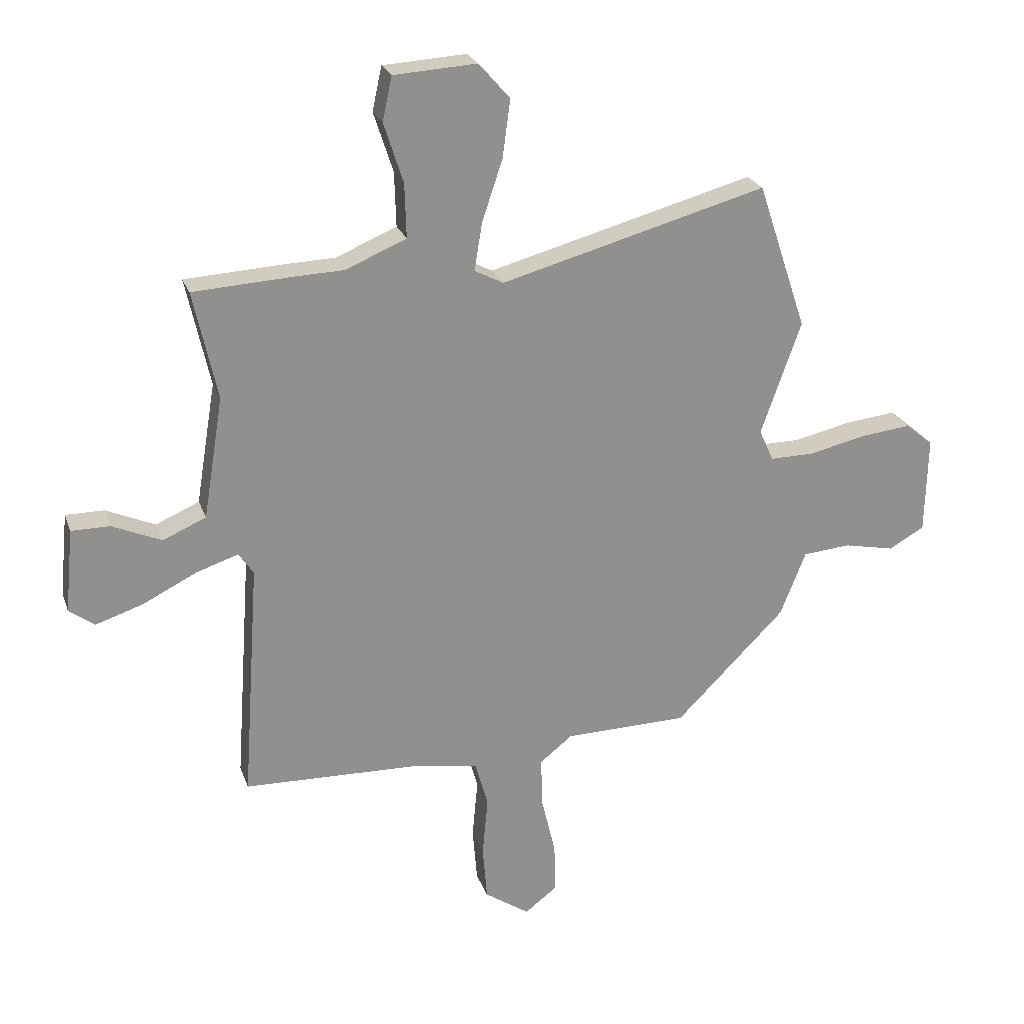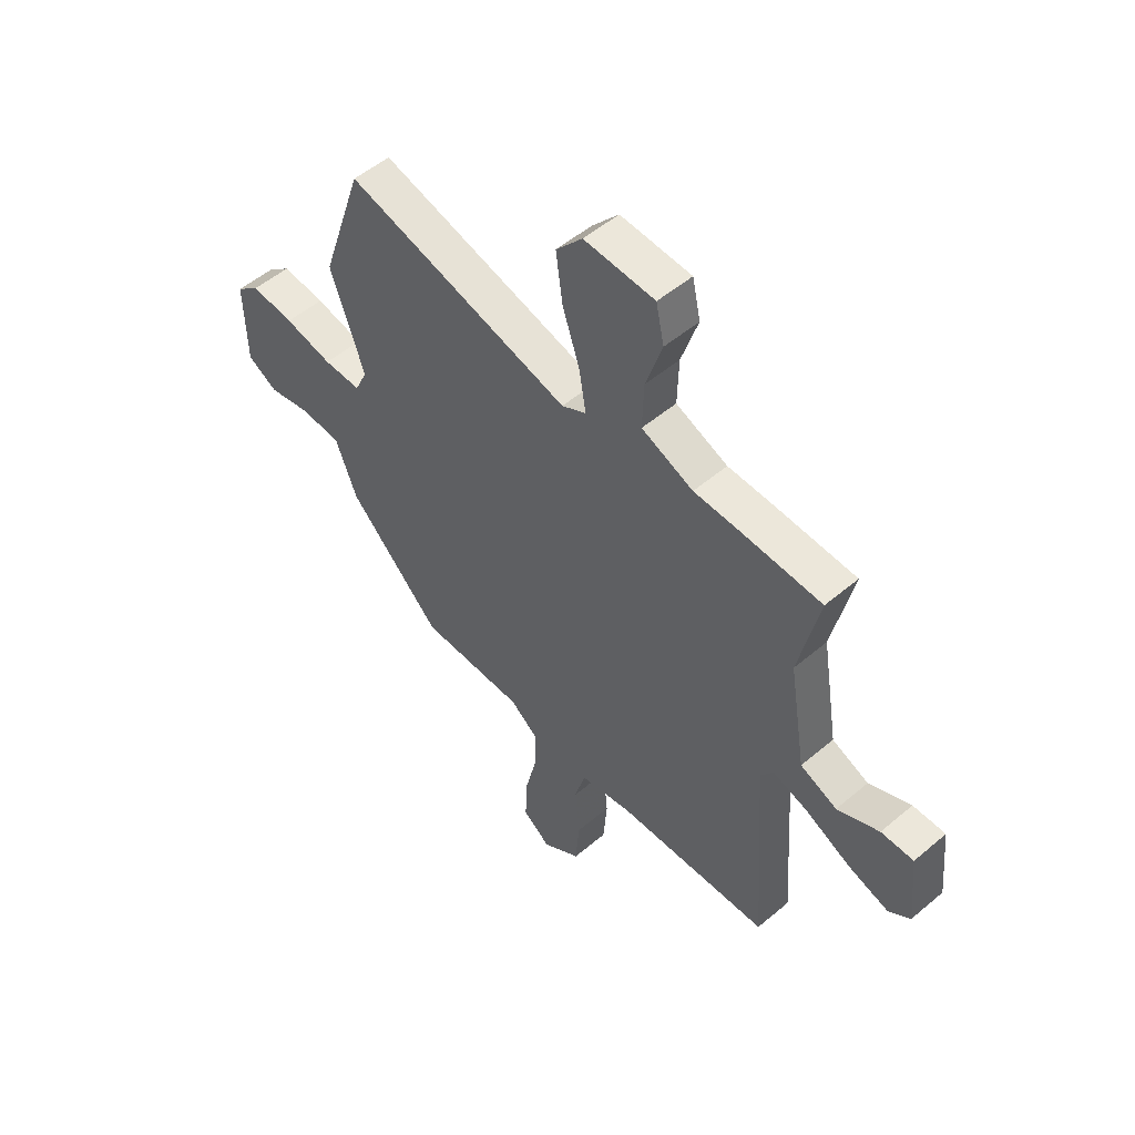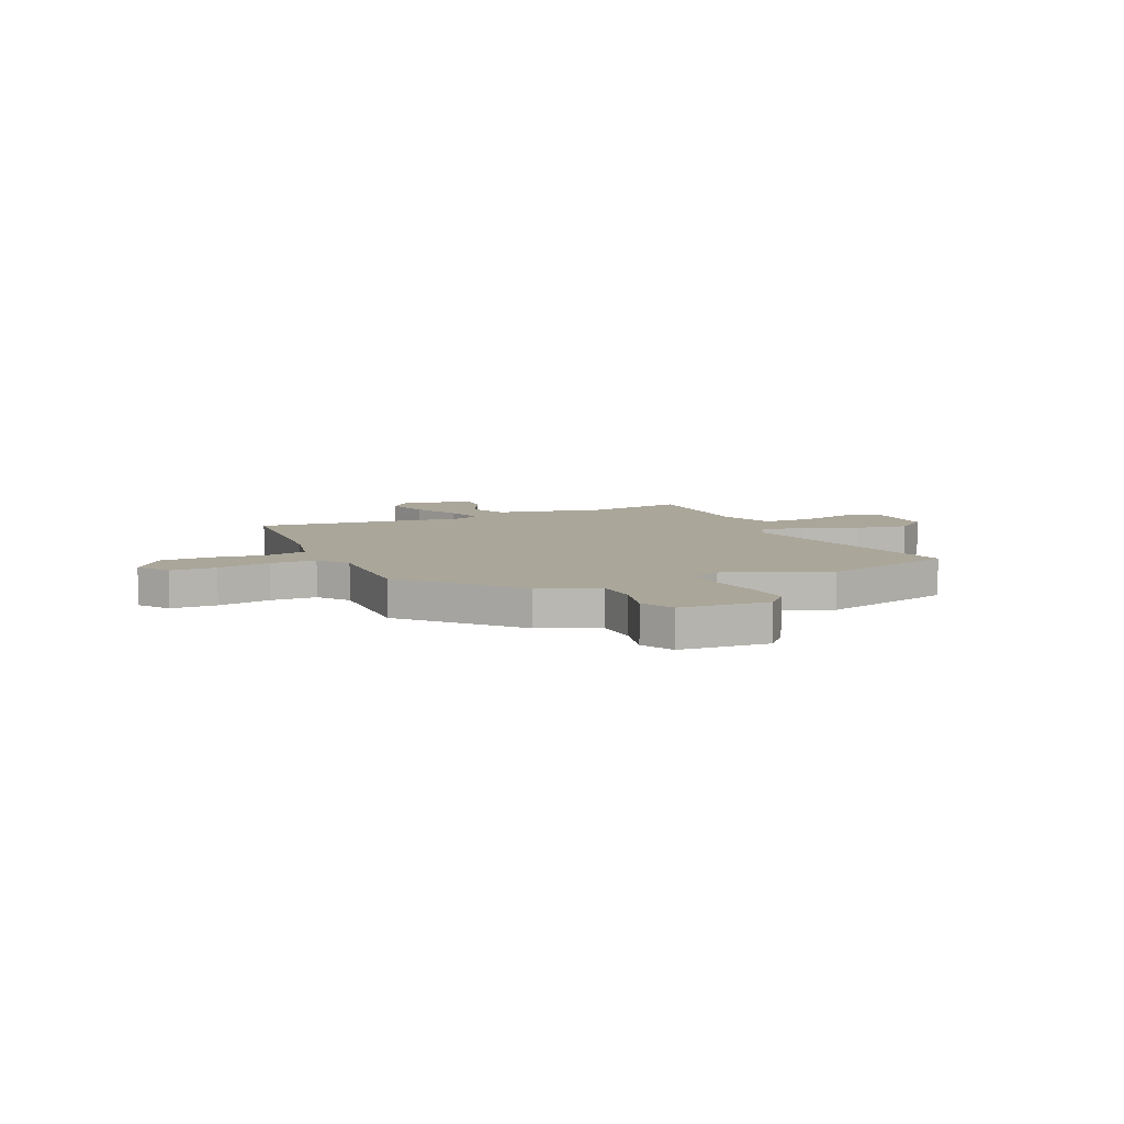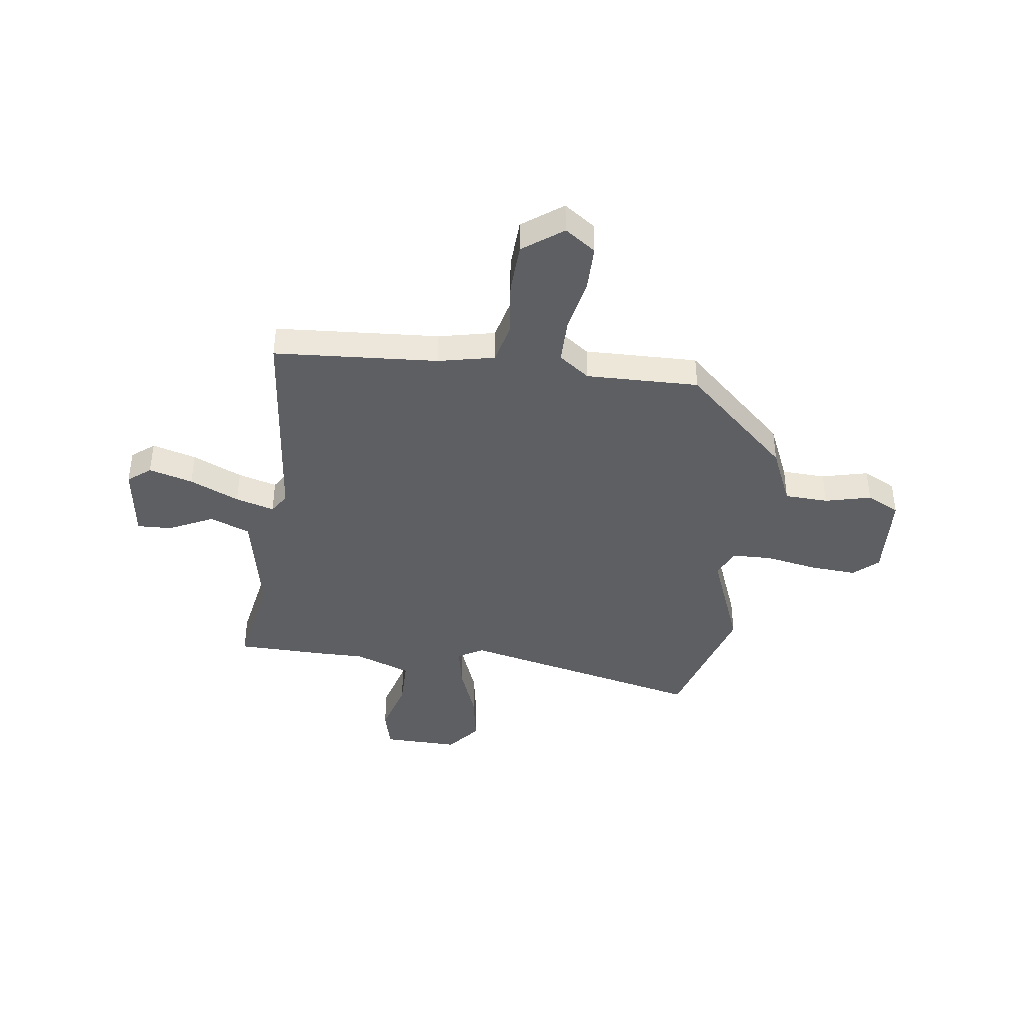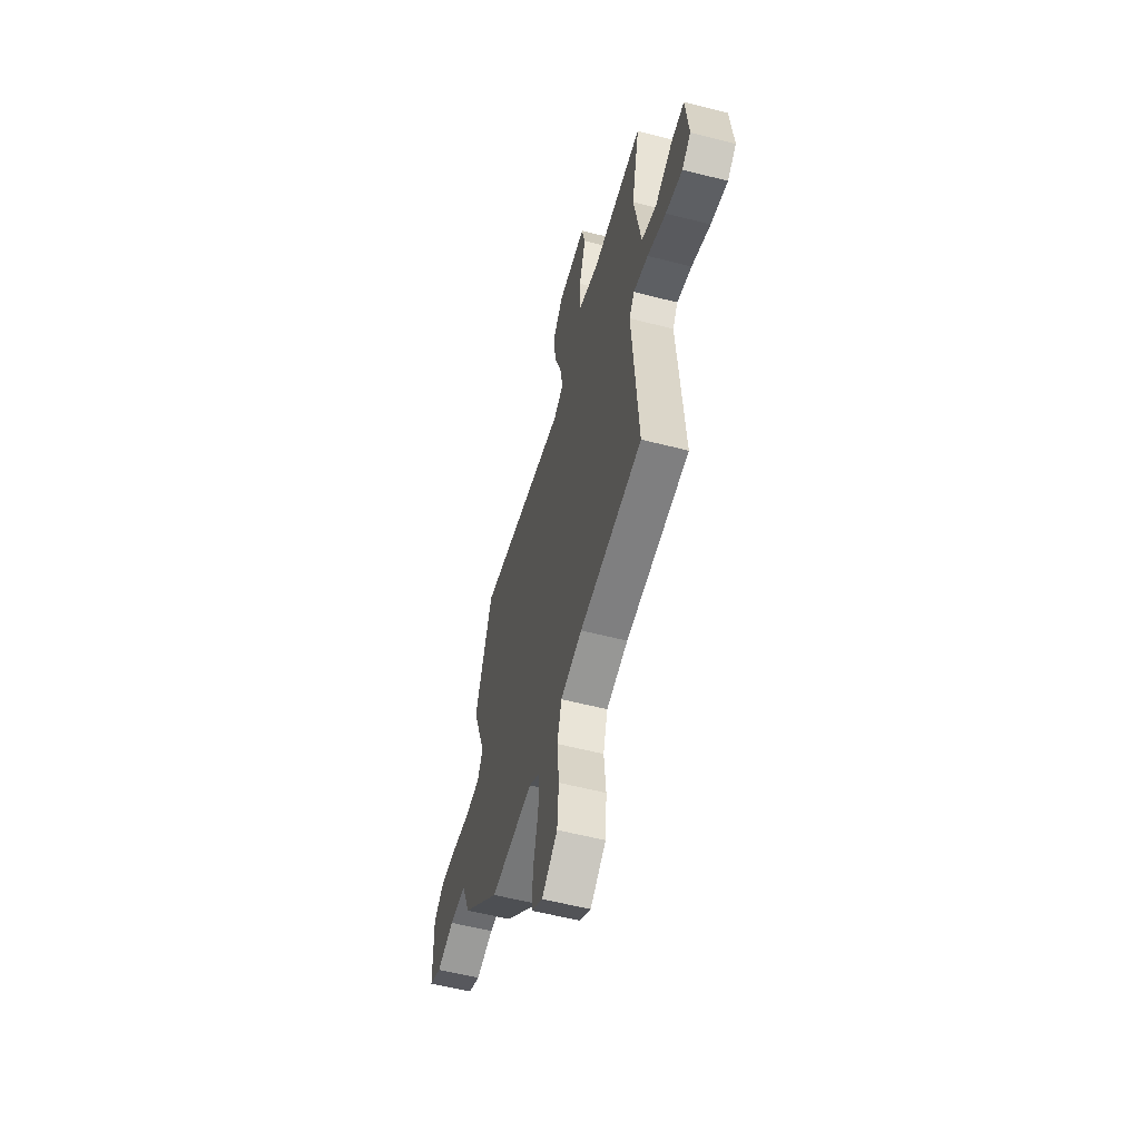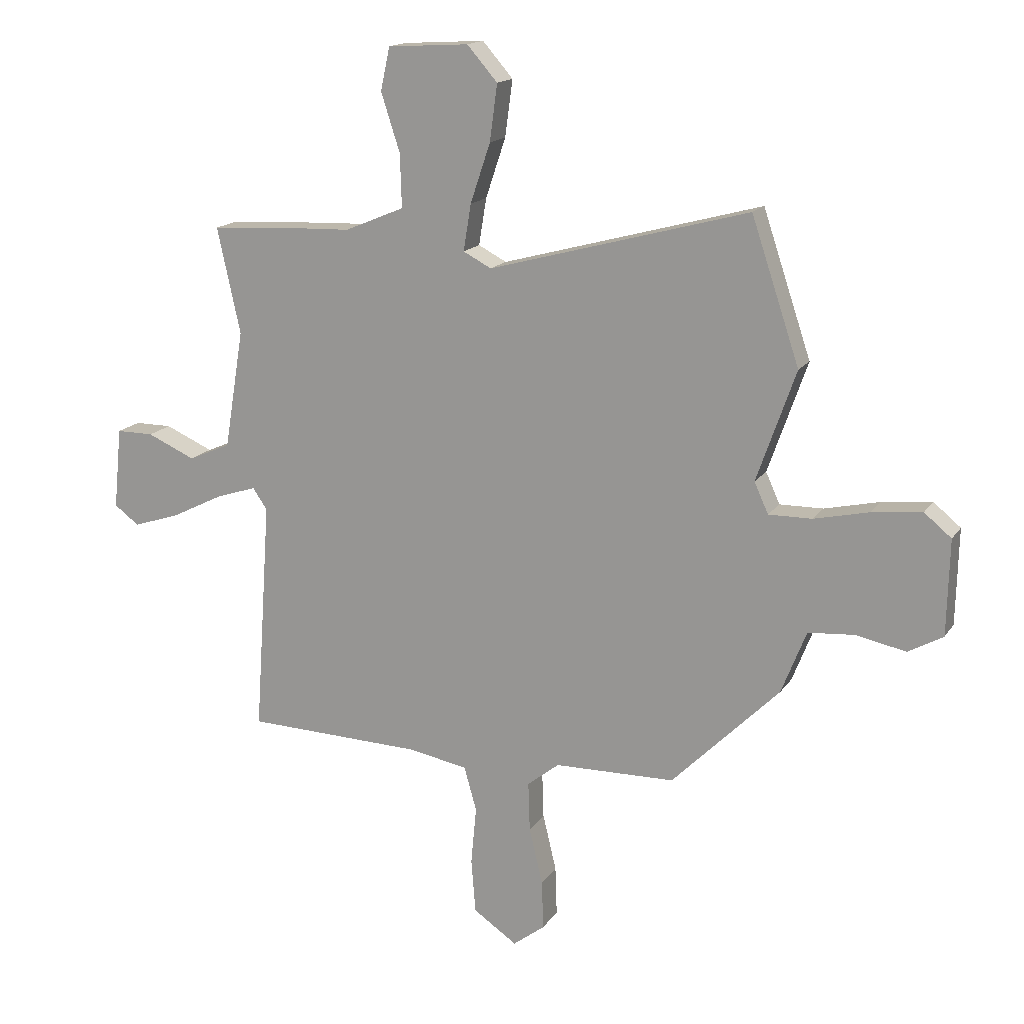
<metadata>
{"format":"obj","ext":"obj","renderer":"f3d","projection":"perspective","resolution":1024,"background":"white","views":[{"elev":24.1,"azim":163.1,"up":"+Z"},{"elev":52.3,"azim":47.6,"up":"+Z"},{"elev":7.8,"azim":-111.6,"up":"+Y"},{"elev":-40.9,"azim":174.5,"up":"+Y"},{"elev":-58.0,"azim":75.1,"up":"+Z"},{"elev":16.0,"azim":-157.6,"up":"+Z"}]}
</metadata>
<code>
v -0.559 0.07 0.324
v -0.47 0.07 0.589
v 0.01 0.07 0.459
v 0.062 0.07 0.486
v 0.048 0.07 0.572
v 0.011 0.07 0.682
v -0.003 0.07 0.786
v 0.053 0.07 0.85
v 0.203 0.07 0.841
v 0.22 0.07 0.762
v 0.185 0.07 0.654
v 0.182 0.07 0.556
v 0.292 0.07 0.51
v 0.379 0.07 0.507
v 0.56 0.07 0.497
v 0.517 0.07 0.301
v 0.553 0.07 0.082
v 0.631 0.07 0.048
v 0.72 0.07 0.087
v 0.789 0.07 0.087
v 0.804 0.07 -0.064
v 0.758 0.07 -0.098
v 0.672 0.07 -0.07
v 0.576 0.07 -0.022
v 0.5 0.07 0.003
v 0.473 0.07 -0.036
v 0.503 0.07 -0.469
v 0.178 0.07 -0.479
v 0.066 0.07 -0.499
v 0.043 0.07 -0.581
v 0.053 0.07 -0.689
v 0.045 0.07 -0.789
v -0.036 0.07 -0.844
v -0.095 0.07 -0.799
v -0.092 0.07 -0.708
v -0.067 0.07 -0.603
v -0.064 0.07 -0.512
v -0.123 0.07 -0.465
v -0.346 0.07 -0.461
v -0.545 0.07 -0.262
v -0.591 0.07 -0.145
v -0.677 0.07 -0.138
v -0.769 0.07 -0.157
v -0.833 0.07 -0.121
v -0.837 0.07 0.055
v -0.787 0.07 0.096
v -0.695 0.07 0.086
v -0.593 0.07 0.063
v -0.513 0.07 0.062
v -0.487 0.07 0.119
v -0.559 0 0.324
v -0.47 0 0.589
v 0.01 0 0.459
v 0.062 0 0.486
v 0.048 0 0.572
v 0.011 0 0.682
v -0.003 0 0.786
v 0.053 0 0.85
v 0.203 0 0.841
v 0.22 0 0.762
v 0.185 0 0.654
v 0.182 0 0.556
v 0.292 0 0.51
v 0.379 0 0.507
v 0.56 0 0.497
v 0.517 0 0.301
v 0.553 0 0.082
v 0.631 0 0.048
v 0.72 0 0.087
v 0.789 0 0.087
v 0.804 0 -0.064
v 0.758 0 -0.098
v 0.672 0 -0.07
v 0.576 0 -0.022
v 0.5 0 0.003
v 0.473 0 -0.036
v 0.503 0 -0.469
v 0.178 0 -0.479
v 0.066 0 -0.499
v 0.043 0 -0.581
v 0.053 0 -0.689
v 0.045 0 -0.789
v -0.036 0 -0.844
v -0.095 0 -0.799
v -0.092 0 -0.708
v -0.067 0 -0.603
v -0.064 0 -0.512
v -0.123 0 -0.465
v -0.346 0 -0.461
v -0.545 0 -0.262
v -0.591 0 -0.145
v -0.677 0 -0.138
v -0.769 0 -0.157
v -0.833 0 -0.121
v -0.837 0 0.055
v -0.787 0 0.096
v -0.695 0 0.086
v -0.593 0 0.063
v -0.513 0 0.062
v -0.487 0 0.119
f 45 46 47 48
f 45 48 49
f 42 43 44 45
f 41 42 45 49
f 38 39 40 41
f 38 41 49 50
f 33 34 35 36
f 33 36 37
f 30 31 32 33
f 29 30 33 37
f 28 29 37 38
f 26 27 28 38
f 21 22 23 24
f 21 24 25
f 18 19 20 21
f 17 18 21 25
f 16 17 25 26
f 13 14 15 16
f 12 13 16 26
f 8 9 10 11
f 8 11 12
f 5 6 7 8
f 4 5 8 12
f 50 1 2 3
f 50 3 4
f 26 38 50
f 4 12 26 50
f 98 97 96 95
f 99 98 95
f 95 94 93 92
f 99 95 92 91
f 91 90 89 88
f 100 99 91 88
f 86 85 84 83
f 87 86 83
f 83 82 81 80
f 87 83 80 79
f 88 87 79 78
f 88 78 77 76
f 74 73 72 71
f 75 74 71
f 71 70 69 68
f 75 71 68 67
f 76 75 67 66
f 66 65 64 63
f 76 66 63 62
f 61 60 59 58
f 62 61 58
f 58 57 56 55
f 62 58 55 54
f 53 52 51 100
f 54 53 100
f 100 88 76
f 100 76 62 54
f 1 51 52 2
f 2 52 53 3
f 3 53 54 4
f 4 54 55 5
f 5 55 56 6
f 6 56 57 7
f 7 57 58 8
f 8 58 59 9
f 9 59 60 10
f 10 60 61 11
f 11 61 62 12
f 12 62 63 13
f 13 63 64 14
f 14 64 65 15
f 15 65 66 16
f 16 66 67 17
f 17 67 68 18
f 18 68 69 19
f 19 69 70 20
f 20 70 71 21
f 21 71 72 22
f 22 72 73 23
f 23 73 74 24
f 24 74 75 25
f 25 75 76 26
f 26 76 77 27
f 27 77 78 28
f 28 78 79 29
f 29 79 80 30
f 30 80 81 31
f 31 81 82 32
f 32 82 83 33
f 33 83 84 34
f 34 84 85 35
f 35 85 86 36
f 36 86 87 37
f 37 87 88 38
f 38 88 89 39
f 39 89 90 40
f 40 90 91 41
f 41 91 92 42
f 42 92 93 43
f 43 93 94 44
f 44 94 95 45
f 45 95 96 46
f 46 96 97 47
f 47 97 98 48
f 48 98 99 49
f 49 99 100 50
f 50 100 51 1

</code>
